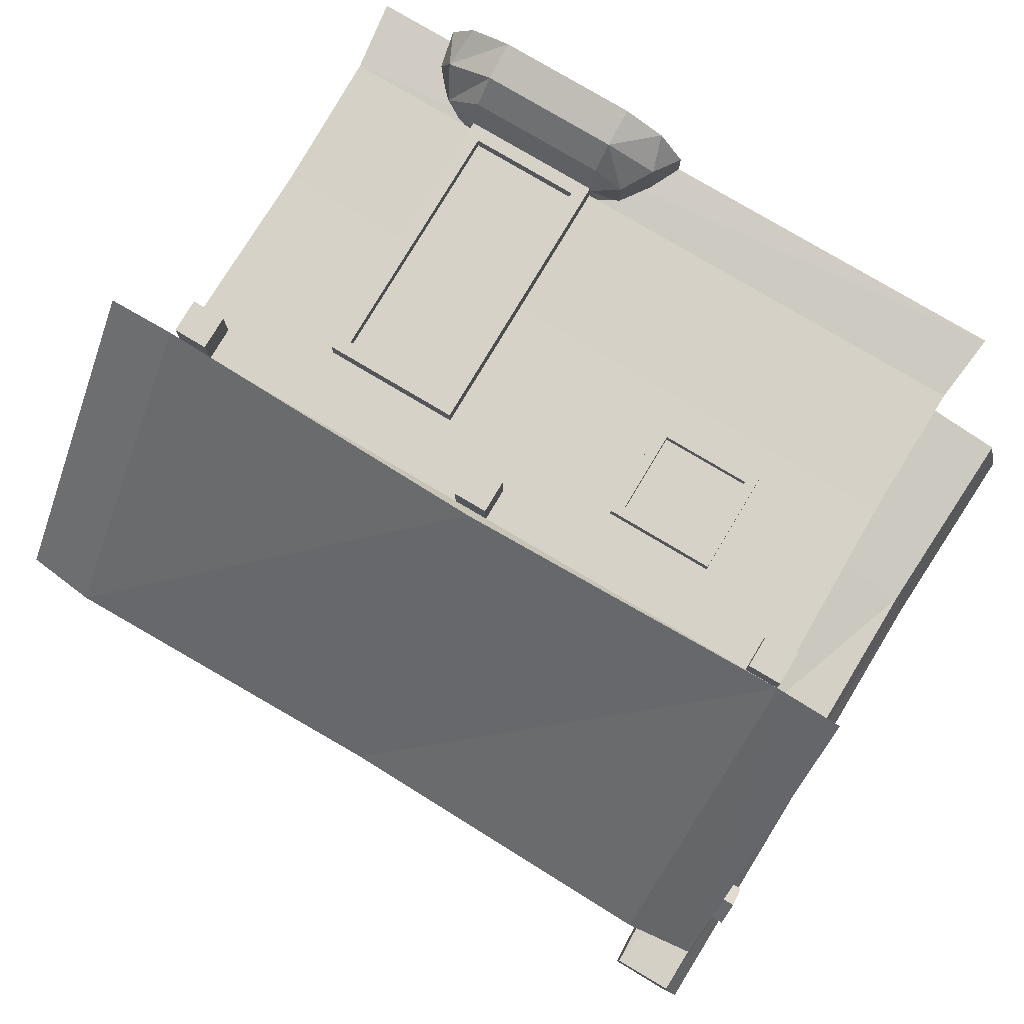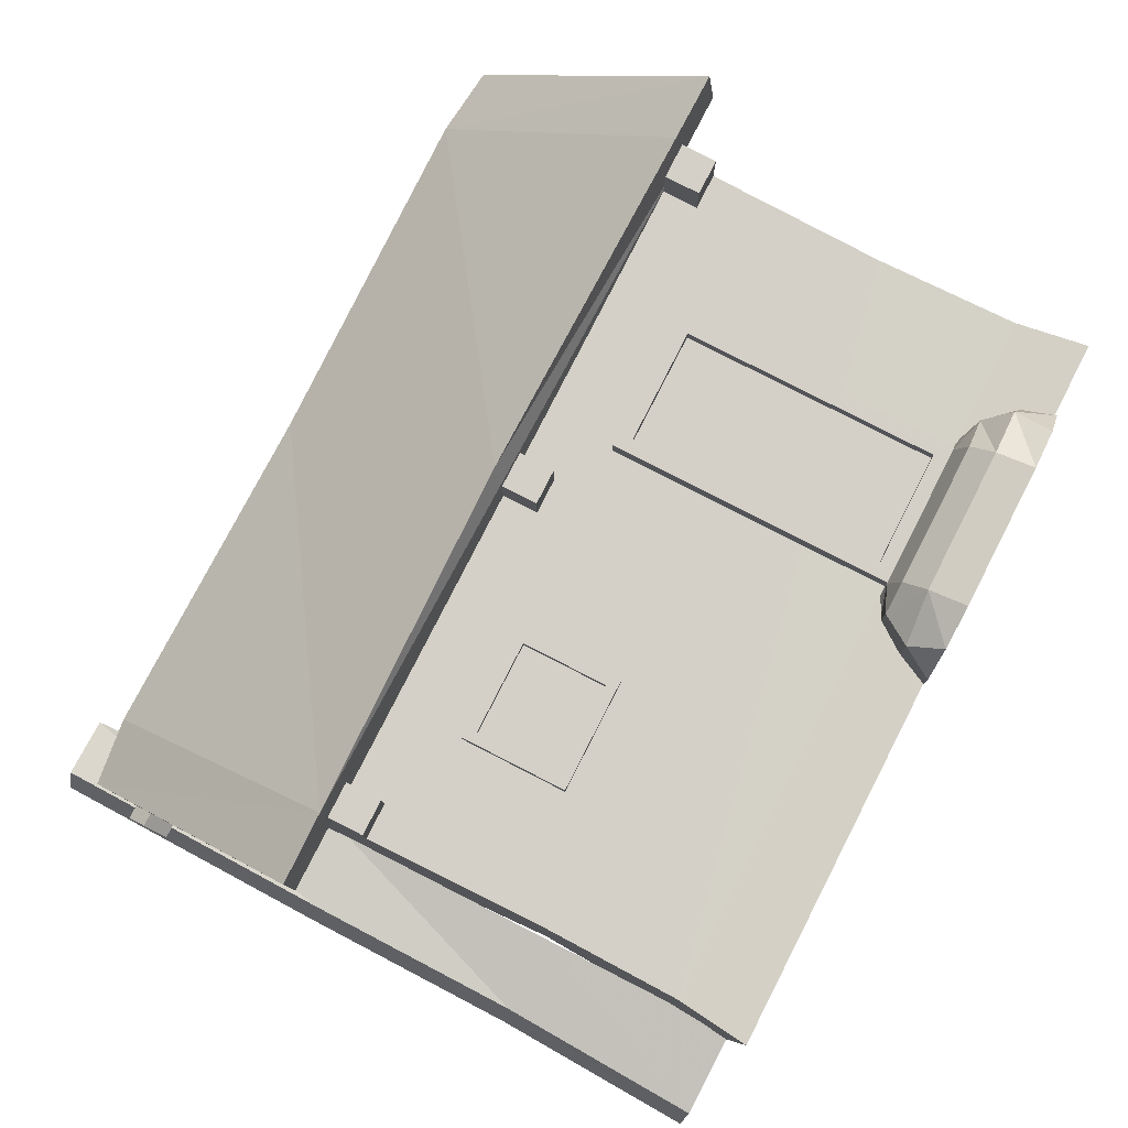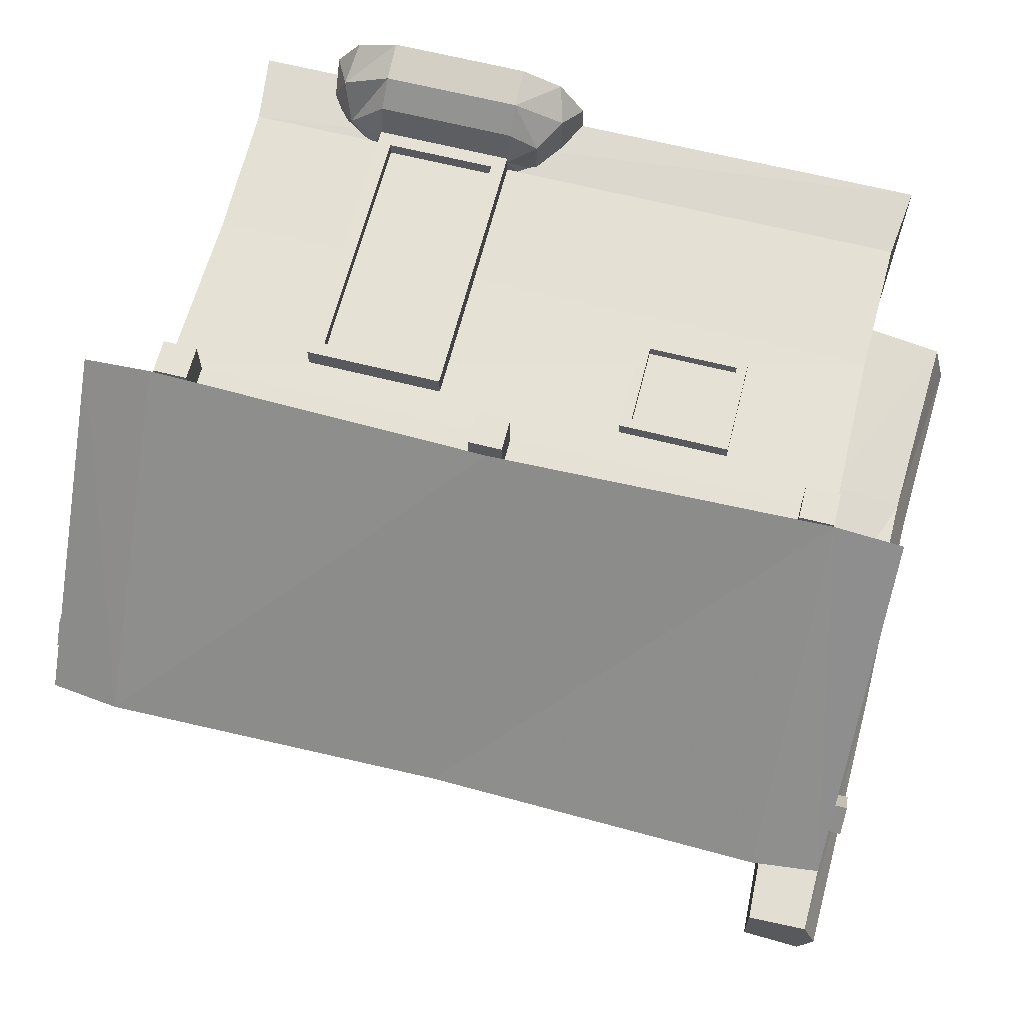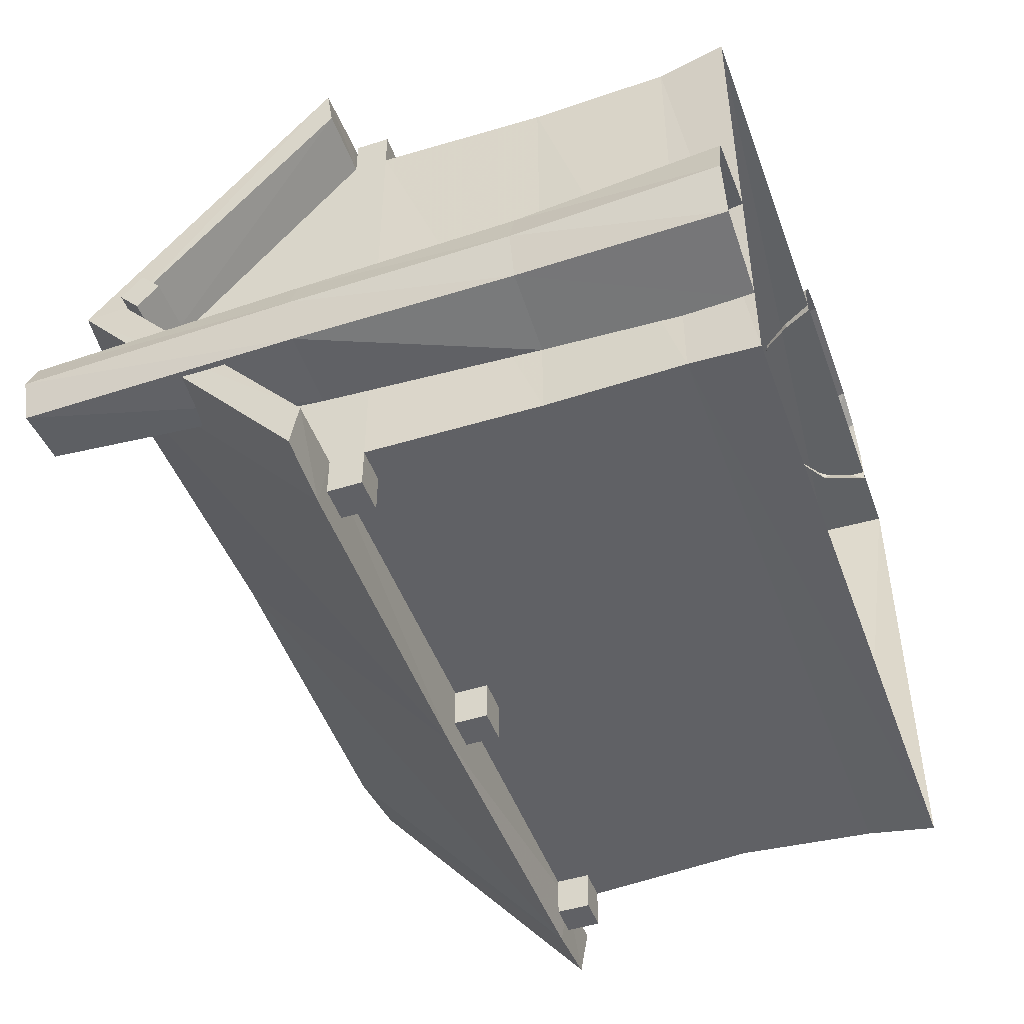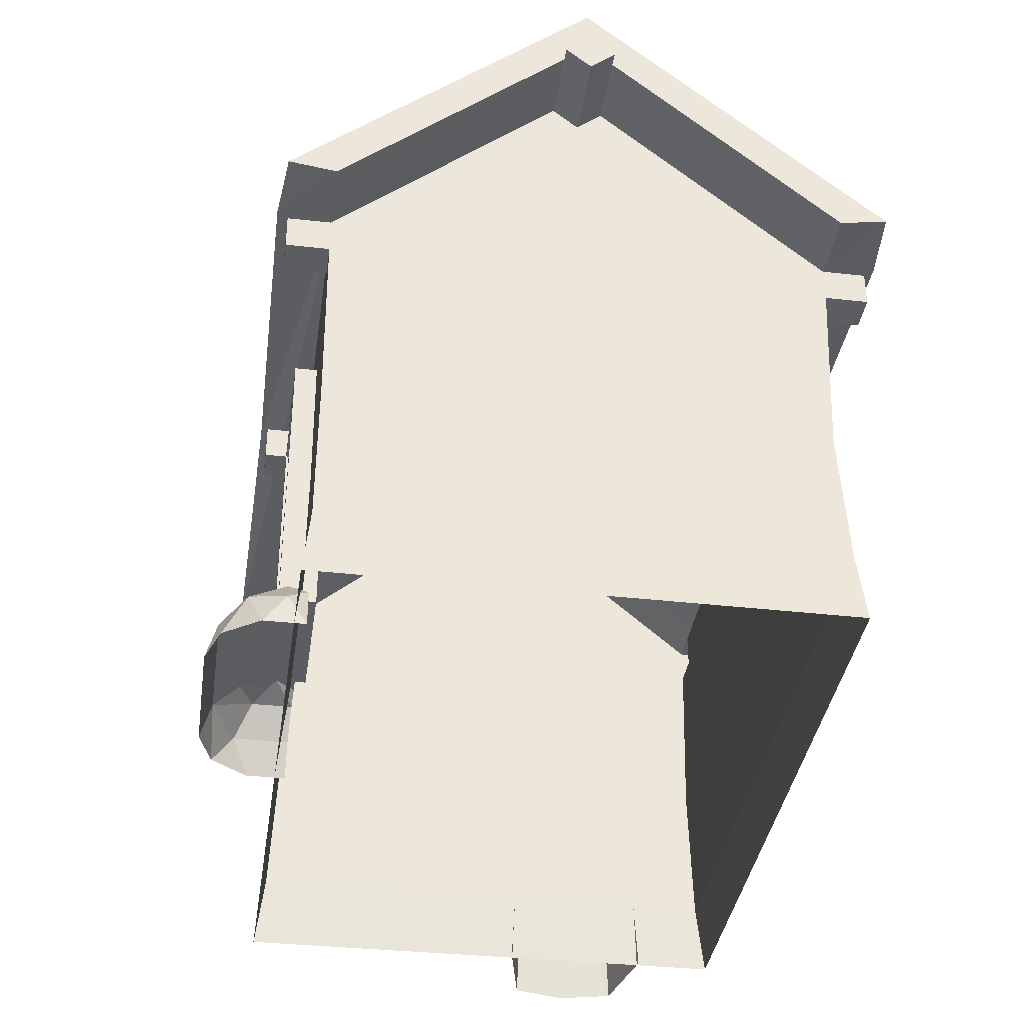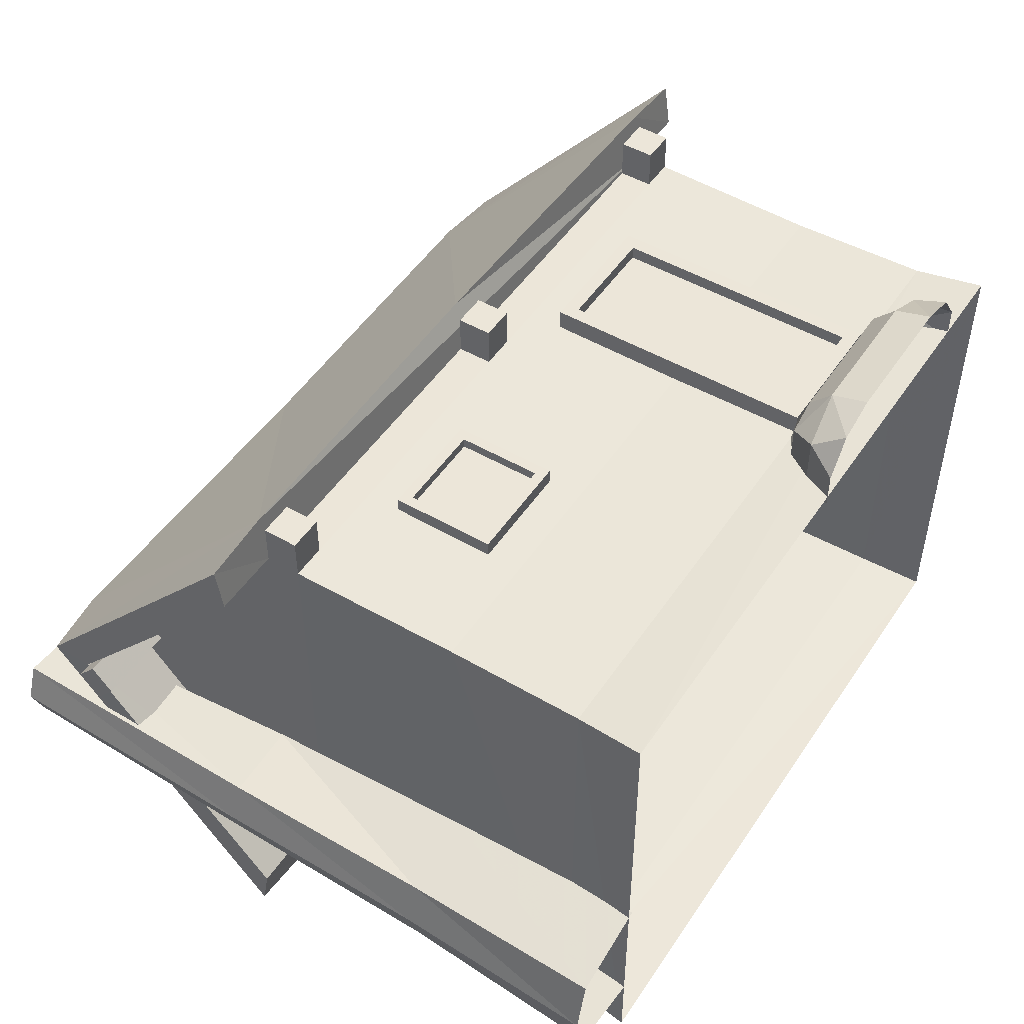
<metadata>
{"format":"obj","ext":"obj","renderer":"f3d","projection":"perspective","resolution":1024,"background":"white","views":[{"elev":78.5,"azim":-149.2,"up":"+Z"},{"elev":79.9,"azim":-62.9,"up":"+Z"},{"elev":64.7,"azim":-165.7,"up":"+Z"},{"elev":-47.7,"azim":-70.4,"up":"+Z"},{"elev":-36.8,"azim":81.8,"up":"+Y"},{"elev":49.5,"azim":-57.4,"up":"+Z"}]}
</metadata>
<code>
o Cube
v -3.3 3.5 3.2
v -3.3 3.5 2.9
v -3.15 3.65 3.05
v -3.15 3.65 3.2
v -1.7 3.5 2.9
v -1.7 3.5 3.2
v -1.85 3.65 3.05
v -1.85 3.65 3.2
v -1.85 4.85 3.05
v -1.85 4.85 3.2
v -1.7 5 2.9
v -1.7 5 3.2
v -3.15 4.85 3.05
v -3.15 4.85 3.2
v -3.3 5 2.9
v -3.3 5 3.2
v -5 5.5 3
v -5 5.5 -4
v 5 5.5 -4
v 5 5.5 3
v -5 6 3
v -5 6 -4
v 5 6 -4
v 5 6 3
v -5 9 -0.5
v -5 6.097 3.749
v 5 9 -0.5
v 5 6.097 3.749
v -5 9.759 -0.5
v 5 9.759 -0.5
v -5 6.116 -4.749
v 5 6.116 -4.749
v 6 6 3
v 6 9.013 -0.5
v 6 6.097 3.657
v 6.014 9.646 -0.5
v 6 6 -4
v 6 6.116 -4.657
v -6 6 -4
v -6 9.022 -0.5
v -5.986 9.646 -0.5
v -6 6.116 -4.632
v -6 6 3
v -6 6.097 3.632
v -4.965 3 2.971
v -4.903 3 -3.921
v 4.903 3 -3.921
v 4.959 3 2.984
v -5 6 2.4
v 5 6 2.4
v -5 6 -3.4
v 5 6 -3.4
v 5 8.4 -0.5
v -5 8.4 -0.5
v -4.5 6 -4
v -4.5 5.5 -4
v -4.5 6 3
v -4.5 5.5 3
v 4.5 6 -4
v 4.5 5.5 3
v 4.5 5.5 -4
v 4.5 6 3
v -0.2 6 -4
v -0.2 5.5 3
v -0.2 5.5 -4
v -0.2 6 3
v 0.3 6 -4
v 0.3 5.5 3
v 0.3 5.5 -4
v 0.3 6 3
v -5 5.5 3.6
v 5 5.5 3.6
v -5 6 3.6
v 5 6 3.6
v -4.5 6 3.6
v -4.5 5.5 3.6
v 4.5 5.5 3.6
v 4.5 6 3.6
v -0.2 5.5 3.6
v -0.2 6 3.6
v 0.3 5.5 3.6
v 0.3 6 3.6
v -5 5.5 -4.6
v 5 5.5 -4.6
v -5 6 -4.6
v 5 6 -4.6
v -4.5 6 -4.6
v -4.5 5.5 -4.6
v 4.5 6 -4.6
v 4.5 5.5 -4.6
v -0.2 6 -4.6
v -0.2 5.5 -4.6
v 0.3 6 -4.6
v 0.3 5.5 -4.6
v -0.06825 9.678 -0.4611
v -0.03524 6.191 3.692
v 0.04699 6.175 -4.692
v -5 1 3
v -5 1 -4
v 5 1 -4
v 5 1 3
v -5.117 -0 3.127
v -5.068 -0 -4.127
v 5.098 0 -4.088
v 5.127 0 3.098
v -5 8.7 -0.15
v -5 8.7 -0.85
v 5 8.7 -0.85
v 5 8.7 -0.15
v 6.2 9 -0.5
v 6.2 8.4 -0.5
v 6.2 8.7 -0.85
v 6.2 8.7 -0.15
v -6.2 9 -0.5
v -6.2 8.4 -0.5
v -6.2 8.7 -0.15
v -6.2 8.7 -0.85
v -6.26 -0.004 -1.237
v -6.26 -0.004 -2.763
v -5 0 -3.026
v -5 0 -0.9738
v -6.129 2.968 -1.371
v -6.129 2.968 -2.629
v -5.001 2.968 -2.868
v -5.001 2.968 -1.132
v -6.103 6.178 -1.423
v -6.103 6.178 -2.577
v -5.002 6.178 -2.647
v -5.002 6.178 -1.353
v -6.024 10.28 -1.476
v -6.024 10.28 -2.524
v -5.176 10.28 -2.424
v -5.176 10.28 -1.576
v 1 1 3.3
v 1 1 2.8
v 3 1 2.8
v 3 1 3.3
v 1 5 3.3
v 1 5 2.8
v 3 5 2.8
v 3 5 3.3
v 1.2 1.2 3.3
v 2.8 1.2 3.3
v 1.2 4.8 3.3
v 2.8 4.8 3.3
v 1.2 1.2 3.1
v 2.8 1.2 3.1
v 1.2 4.8 3.1
v 2.8 4.8 3.1
v 0.9913 0.5292 4.051
v 0.2764 0.4472 3.726
v 0.2764 0.4472 2.97
v 2.005 0.8507 3.7
v 1 1 3.2
v 3.526 0.8507 3.2
v 3.688 0.6731 2.932
v 3.688 0.5257 3.7
v 3.588 0 4.009
v 3.951 0 3.509
v 3.951 0 2.937
v 3.894 0.4472 3.2
v 3.199 0.9939 2.948
v 2.991 0.5292 4.051
v 1 0 4.2
v 0.4122 0 4.009
v 0.04894 0 3.509
v 0.04894 0 2.969
v 2 0 4.2
v 2 1 3.2
v 3 1 3.2
v 3 0 4.2
v 1.991 0.5292 4.051
v 3.005 0.8507 3.7
v 1.999 0.9939 2.948
v 1.005 0.8507 3.7
v 0.5747 0.8507 3.509
v 0.5747 0.8507 2.957
v 0.7989 0.9939 2.948
v -6.329 2.968 -2
v -6.46 -0.004 -2
v -6.303 6.178 -2
v -6.224 10.28 -2
f 7 8 10 9
f 3 4 8 7
f 4 1 6 8
f 1 4 14 16
f 12 11 15 16
f 10 12 16 14
f 8 6 12 10
f 9 10 14 13
f 6 5 11 12
f 9 13 7
f 1 2 5 6
f 2 1 16 15
f 13 14 4 3
f 13 3 7
f 21 49 17
f 49 51 17
f 51 22 17
f 22 18 17
f 56 18 83 88
f 50 24 20
f 52 50 20
f 23 52 20
f 23 20 19
f 70 66 80 82
f 23 32 38 37
f 44 43 21 26
f 26 21 57
f 26 57 66
f 26 66 70
f 26 70 62
f 26 62 24
f 96 26 24
f 28 96 24
f 109 27 34
f 109 34 33
f 24 109 33
f 95 29 26 96
f 95 30 32 97
f 40 39 22
f 40 22 107
f 40 107 25
f 31 97 22
f 97 32 23
f 97 23 22
f 23 55 22
f 23 63 55
f 23 67 63
f 23 59 67
f 33 34 36 35
f 31 22 39 42
f 28 24 33 35
f 35 36 30 28
f 41 42 39 40
f 29 31 42 41
f 45 58 17
f 45 64 58
f 45 68 64
f 45 60 68
f 45 20 60
f 45 48 20
f 46 18 56
f 46 56 65
f 46 65 69
f 46 69 61
f 46 61 19
f 47 46 19
f 48 47 19 20
f 46 45 17 18
f 50 53 109 24
f 113 110 27 109
f 52 53 50
f 106 54 49 21
f 54 51 49
f 23 19 84 86
f 66 57 58 64
f 67 59 61 69
f 78 74 24 62
f 60 20 72 77
f 55 63 65 56
f 69 65 92 94
f 62 70 68 60
f 75 73 71 76
f 74 78 77 72
f 82 80 79 81
f 76 71 17 58
f 66 64 79 80
f 82 81 68 70
f 62 60 77 78
f 75 76 58 57
f 74 72 20 24
f 71 73 21 17
f 81 79 64 68
f 57 21 73 75
f 89 86 84 90
f 85 87 88 83
f 91 93 94 92
f 67 69 94 93
f 89 90 61 59
f 55 56 88 87
f 85 83 18 22
f 91 92 65 63
f 93 91 63 67
f 87 85 22 55
f 90 84 19 61
f 59 23 86 89
f 30 95 96 28
f 29 95 97 31
f 101 100 47 48
f 98 101 48 45
f 100 99 46 47
f 99 98 45 46
f 102 105 101 98
f 103 102 98 99
f 104 103 99 100
f 105 104 100 101
f 53 52 23 108
f 111 112 110 113
f 108 27 110 112
f 53 108 112 111
f 111 113 109 53
f 51 54 107 22
f 117 114 25 107
f 117 115 116 114
f 115 117 107 54
f 54 106 116 115
f 106 25 114 116
f 38 36 34 37
f 37 108 23
f 37 34 108
f 34 27 108
f 32 30 36 38
f 40 43 44 41
f 25 43 40
f 25 106 43
f 106 21 43
f 41 44 26 29
f 179 123 119 180
f 123 124 120 119
f 125 122 118 121
f 133 130 126 129
f 181 127 123 179
f 127 128 124 123
f 129 126 122 125
f 132 131 182
f 133 132 182
f 133 182 130
f 182 131 127 181
f 131 132 128 127
f 132 133 129 128
f 138 139 135 134
f 140 141 137 136
f 141 138 144 145
f 134 135 136 137
f 141 140 139 138
f 146 148 144 142
f 142 144 138 134
f 134 137 143 142
f 145 143 137 141
f 149 148 146 147
f 149 147 143 145
f 145 144 148 149
f 142 143 147 146
f 171 163 172 168
f 157 161 155
f 166 165 151
f 160 156 161
f 174 169 170 162
f 159 161 157
f 158 159 157
f 159 160 161
f 161 156 155
f 176 150 175
f 165 164 150
f 153 172 163 173
f 153 169 154 175
f 175 150 172 153
f 171 158 157 163
f 176 175 154
f 177 176 154
f 165 150 151
f 151 150 176
f 178 177 154
f 178 154 169 174
f 168 172 150 164
f 155 173 163 157
f 173 155 170
f 173 170 169 153
f 155 162 170
f 162 155 156
f 167 166 152
f 166 151 152
f 177 152 176
f 152 151 176
f 122 179 180 118
f 126 181 179 122
f 130 182 181 126

</code>
